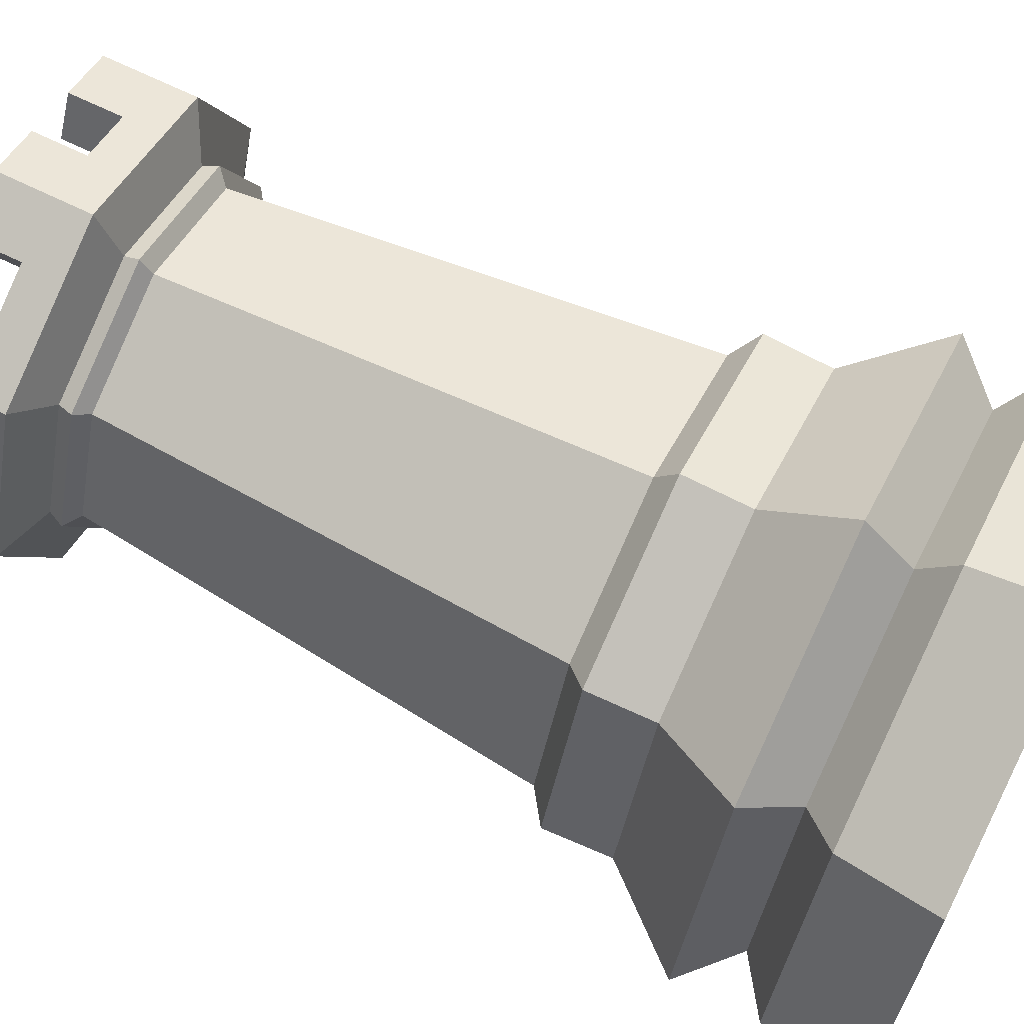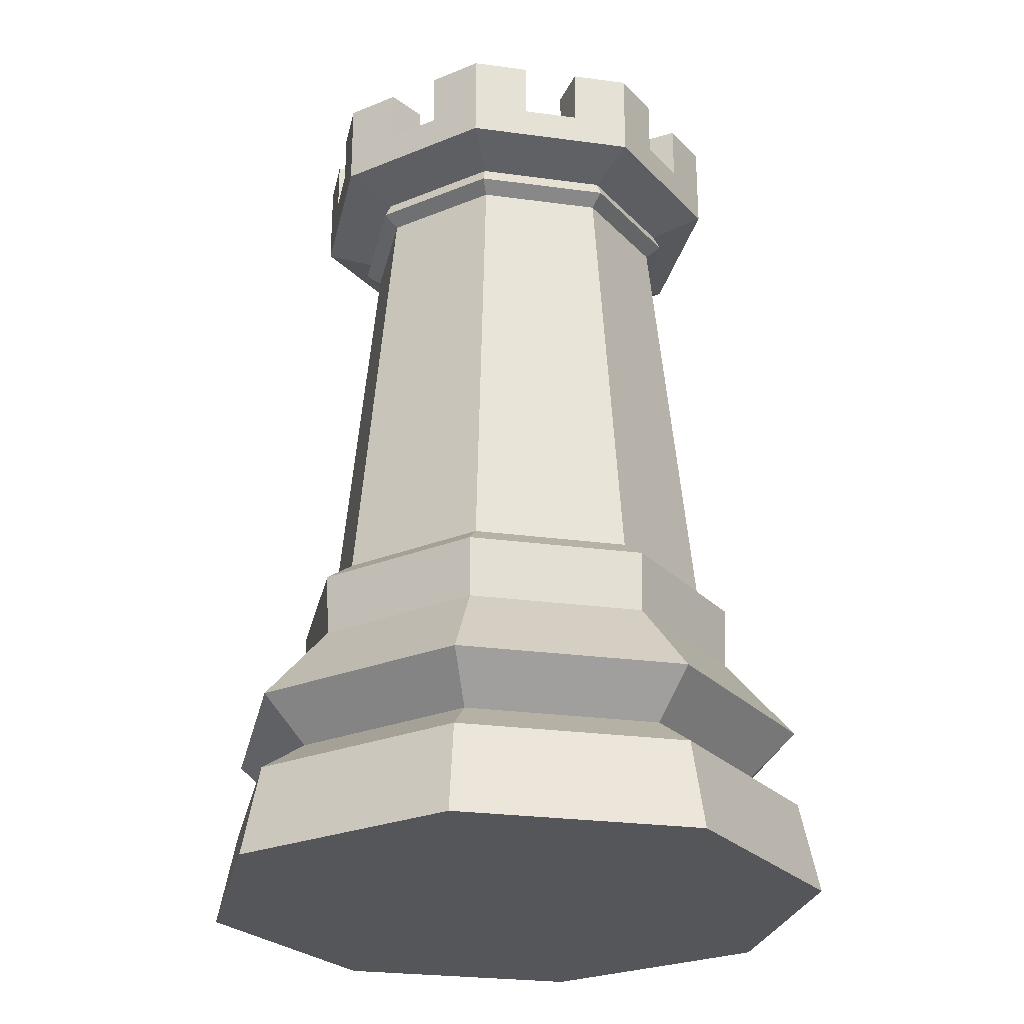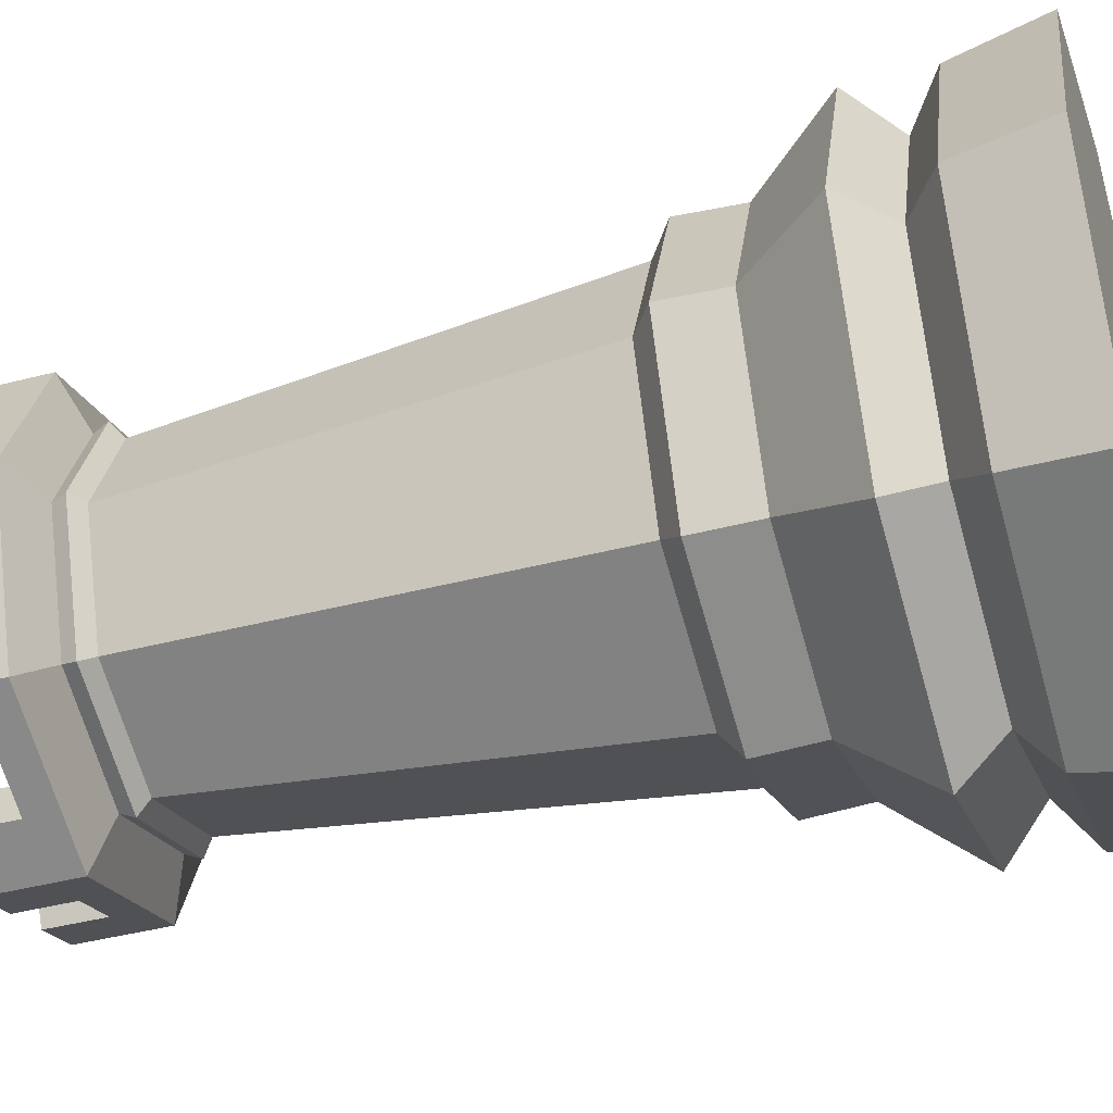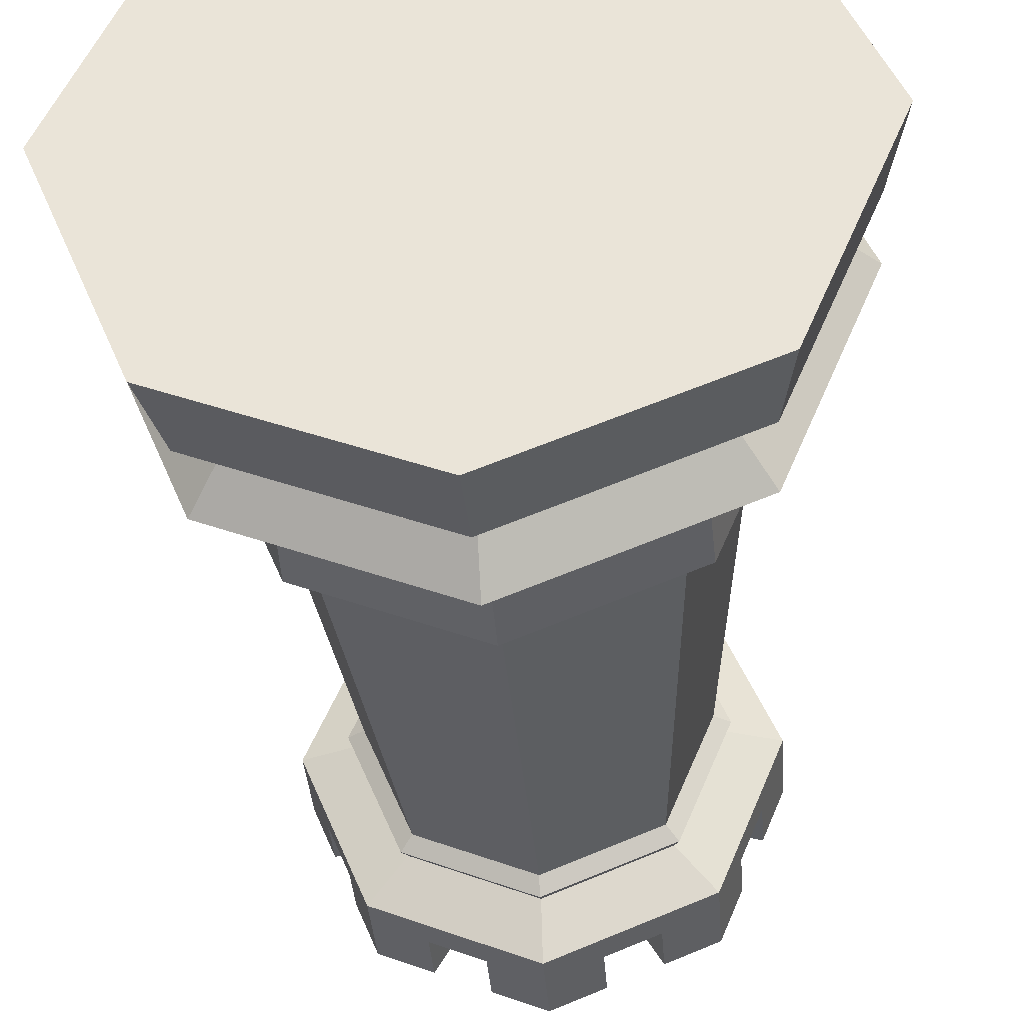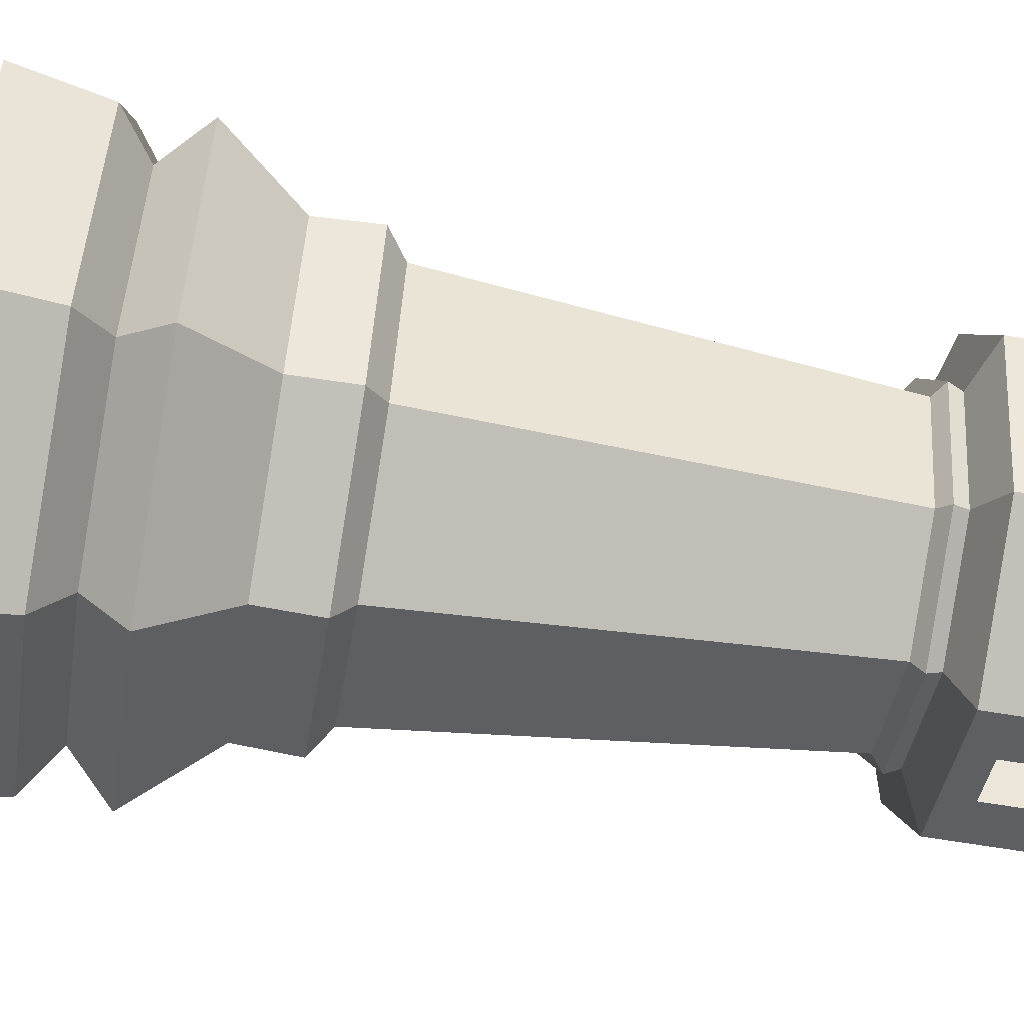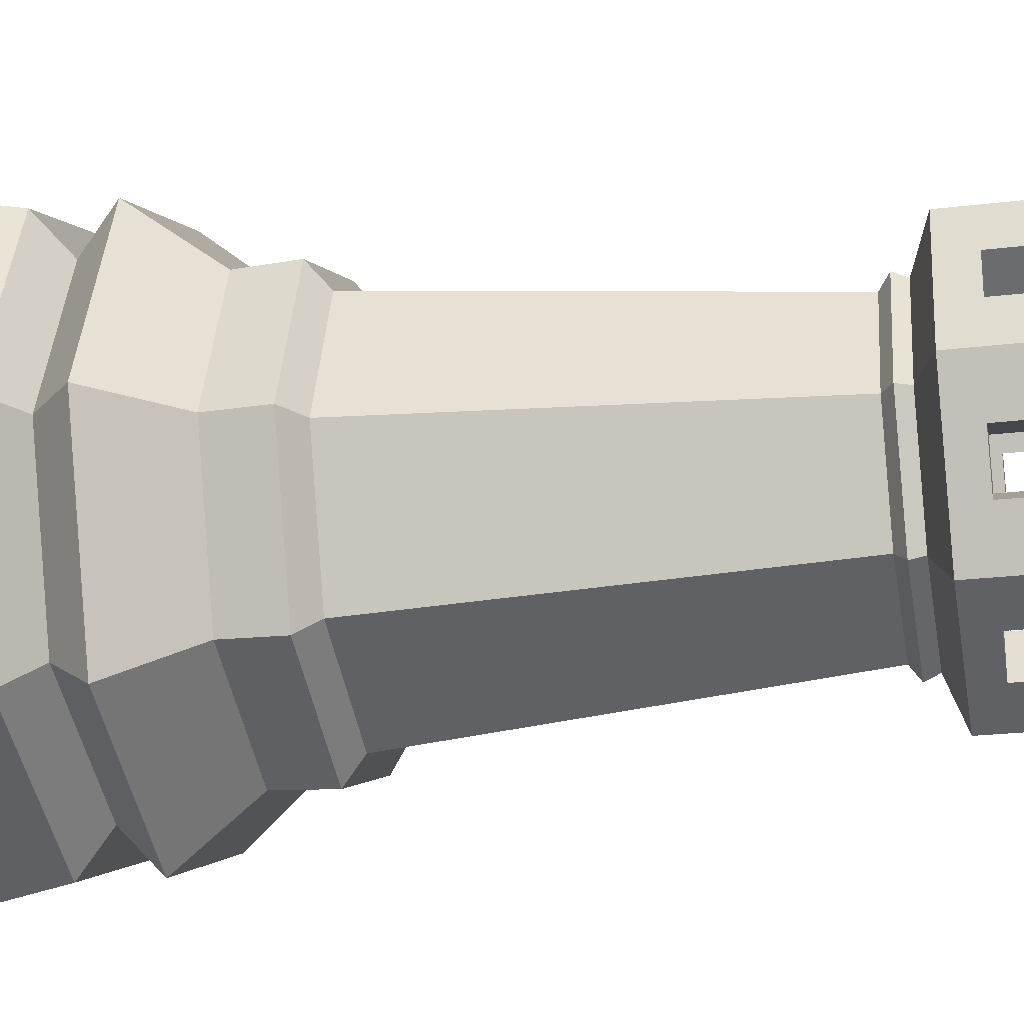
<metadata>
{"format":"obj","ext":"obj","renderer":"f3d","projection":"perspective","resolution":1024,"background":"white","views":[{"elev":68.3,"azim":-63.8,"up":"+Z"},{"elev":-26.1,"azim":145.4,"up":"+Y"},{"elev":-42.7,"azim":-72.8,"up":"+Z"},{"elev":-37.5,"azim":4.3,"up":"+Z"},{"elev":-64.1,"azim":80.3,"up":"+Z"},{"elev":-24.4,"azim":101.2,"up":"+Z"}]}
</metadata>
<code>
o Rook
v -1.061 0 1.061
v -1.5 0 -1e-06
v -1.061 0 -1.061
v -0.9976 0.4331 0.9976
v -1.411 0.4331 -1e-06
v -0.9976 0.4331 -0.9976
v -1.001 0.8006 1.001
v -1.415 0.8006 -1e-06
v -1.001 0.8006 -1.001
v -0.8408 0.5876 0.8408
v -1.189 0.5876 -1e-06
v -0.8408 0.5876 -0.8408
v -0.6826 1.577 0.6826
v -0.9653 1.577 -1e-06
v -0.6826 1.577 -0.6826
v -0.7797 1.48 0.7797
v -1.103 1.48 -1e-06
v -0.7797 1.48 -0.7797
v -0.7696 1.186 0.7696
v -1.088 1.186 -1e-06
v -0.7696 1.186 -0.7696
v -0.5362 3.651 0.5362
v -0.7583 3.651 -1e-06
v -0.5362 3.651 -0.5362
v -0.5897 3.703 0.5897
v -0.834 3.703 -1e-06
v -0.5897 3.703 -0.5897
v -0.5664 3.773 0.5664
v -0.801 3.773 -1e-06
v -0.5664 3.773 -0.5664
v -0.7473 3.869 0.7473
v -1.057 3.869 -1e-06
v -0.7473 3.869 -0.7473
v -0.584 4.287 0.584
v -0.8259 4.287 -1e-06
v -0.584 4.287 -0.584
v -0.7473 4.287 0.7473
v -1.057 4.287 -1e-06
v -0.7473 4.287 -0.7473
v -0.584 3.958 0.584
v -0.8259 3.958 -1e-06
v -0.584 3.958 -0.584
v -0.2491 4.287 0.9536
v -0.4982 4.287 0.8504
v -0.9536 4.287 0.2491
v -0.8504 4.287 0.4982
v -0.9536 4.287 -0.2491
v -0.8504 4.287 -0.4982
v -0.4982 4.287 -0.8504
v -0.2491 4.287 -0.9536
v -0.1947 4.287 0.7453
v -0.3893 4.287 0.6646
v -0.7453 4.287 0.1947
v -0.6646 4.287 0.3893
v -0.7453 4.287 -0.1947
v -0.6646 4.287 -0.3893
v -0.3893 4.287 -0.6646
v -0.1947 4.287 -0.7453
v -0.6384 4.287 0.6384
v -0.6928 4.287 0.6928
v -0.9029 4.287 -1e-06
v -0.9798 4.287 -1e-06
v -0.6384 4.287 -0.6384
v -0.6928 4.287 -0.6928
v -0.4256 4.287 -0.7266
v -0.4619 4.287 -0.7885
v -0.2128 4.287 -0.8147
v -0.2309 4.287 -0.8842
v -0.8147 4.287 -0.2128
v -0.8842 4.287 -0.2309
v -0.7266 4.287 -0.4256
v -0.7885 4.287 -0.4619
v -0.7266 4.287 0.4256
v -0.7885 4.287 0.4619
v -0.8147 4.287 0.2128
v -0.8842 4.287 0.2309
v -0.2128 4.287 0.8147
v -0.2309 4.287 0.8842
v -0.4256 4.287 0.7266
v -0.4619 4.287 0.7885
v -0.4982 4.017 -0.8504
v -0.2491 4.017 -0.9536
v -0.3893 4.017 -0.6646
v -0.1947 4.017 -0.7453
v -0.4619 4.017 -0.7885
v -0.4256 4.017 -0.7266
v -0.2309 4.017 -0.8842
v -0.2128 4.017 -0.8147
v -0.9536 4.024 -0.2491
v -0.8504 4.024 -0.4982
v -0.7453 4.024 -0.1947
v -0.6646 4.024 -0.3893
v -0.8842 4.024 -0.2309
v -0.8147 4.024 -0.2128
v -0.7885 4.024 -0.4619
v -0.7266 4.024 -0.4256
v -0.9536 4.047 0.2491
v -0.8504 4.047 0.4982
v -0.7453 4.047 0.1947
v -0.6646 4.047 0.3893
v -0.7885 4.047 0.4619
v -0.7266 4.047 0.4256
v -0.8842 4.047 0.2309
v -0.8147 4.047 0.2128
v -0.2491 4.047 0.9536
v -0.4982 4.047 0.8504
v -0.1947 4.047 0.7453
v -0.3893 4.047 0.6646
v -0.2309 4.047 0.8842
v -0.2128 4.047 0.8147
v -0.4619 4.047 0.7885
v -0.4256 4.047 0.7266
v 0 0 -1.5
v 0 0 1.5
v 1.061 0 1.061
v 1.5 0 -1e-06
v 1.061 0 -1.061
v 0 0.4331 -1.411
v 0 0.4331 1.411
v 0.9976 0.4331 0.9976
v 1.411 0.4331 -1e-06
v 0.9976 0.4331 -0.9976
v 0 0.8006 -1.415
v 0 0.8006 1.415
v 1.001 0.8006 1.001
v 1.415 0.8006 -1e-06
v 1.001 0.8006 -1.001
v 0 0.5876 -1.189
v 0 0.5876 1.189
v 0.8408 0.5876 0.8408
v 1.189 0.5876 -1e-06
v 0.8408 0.5876 -0.8408
v 0 1.577 -0.9653
v 0 1.577 0.9653
v 0.6826 1.577 0.6826
v 0.9653 1.577 -1e-06
v 0.6826 1.577 -0.6826
v 0 1.48 -1.103
v 0 1.48 1.103
v 0.7797 1.48 0.7797
v 1.103 1.48 -1e-06
v 0.7797 1.48 -0.7797
v 0 1.186 1.088
v 0.7696 1.186 0.7696
v 1.088 1.186 -1e-06
v 0.7696 1.186 -0.7696
v 0 1.186 -1.088
v 0 3.651 -0.7583
v 0 3.651 0.7583
v 0.5362 3.651 0.5362
v 0.7583 3.651 -1e-06
v 0.5362 3.651 -0.5362
v 0 3.703 -0.834
v 0 3.703 0.834
v 0.5897 3.703 0.5897
v 0.834 3.703 -1e-06
v 0.5897 3.703 -0.5897
v 0 3.773 -0.801
v 0 3.773 0.801
v 0.5664 3.773 0.5664
v 0.801 3.773 -1e-06
v 0.5664 3.773 -0.5664
v 0 3.869 -1.057
v 0 3.869 1.057
v 0.7473 3.869 0.7473
v 1.057 3.869 -1e-06
v 0.7473 3.869 -0.7473
v 0 4.287 -0.8259
v 0 4.287 0.8259
v 0.584 4.287 0.584
v 0.8259 4.287 -1e-06
v 0.584 4.287 -0.584
v 0 4.287 1.057
v 0.7473 4.287 0.7473
v 1.057 4.287 -1e-06
v 0.7473 4.287 -0.7473
v 0 4.287 -1.057
v 0 3.958 0.8259
v 0.584 3.958 0.584
v 0.8259 3.958 -1e-06
v 0.584 3.958 -0.584
v 0 3.958 -0.8259
v 0.2491 4.287 0.9536
v 0.4982 4.287 0.8504
v 0.9536 4.287 0.2491
v 0.8504 4.287 0.4982
v 0.9536 4.287 -0.2491
v 0.8504 4.287 -0.4982
v 0.4982 4.287 -0.8504
v 0.2491 4.287 -0.9536
v 0.1947 4.287 0.7453
v 0.3893 4.287 0.6646
v 0.7453 4.287 0.1947
v 0.6646 4.287 0.3893
v 0.7453 4.287 -0.1947
v 0.6646 4.287 -0.3893
v 0.3893 4.287 -0.6646
v 0.1947 4.287 -0.7453
v 0 4.287 0.9798
v 0 4.287 0.9029
v 0.6384 4.287 0.6384
v 0.6928 4.287 0.6928
v 0.9029 4.287 -1e-06
v 0.9798 4.287 -1e-06
v 0.6384 4.287 -0.6384
v 0.6928 4.287 -0.6928
v 0 4.287 -0.9029
v 0 4.287 -0.9798
v 0.4256 4.287 -0.7266
v 0.4619 4.287 -0.7885
v 0.2128 4.287 -0.8147
v 0.2309 4.287 -0.8842
v 0.8147 4.287 -0.2128
v 0.8842 4.287 -0.2309
v 0.7266 4.287 -0.4256
v 0.7885 4.287 -0.4619
v 0.7266 4.287 0.4256
v 0.7885 4.287 0.4619
v 0.8147 4.287 0.2128
v 0.8842 4.287 0.2309
v 0.2128 4.287 0.8147
v 0.2309 4.287 0.8842
v 0.4256 4.287 0.7266
v 0.4619 4.287 0.7885
v 0.4982 4.017 -0.8504
v 0.2491 4.017 -0.9536
v 0.3893 4.017 -0.6646
v 0.1947 4.017 -0.7453
v 0.4619 4.017 -0.7885
v 0.4256 4.017 -0.7266
v 0.2309 4.017 -0.8842
v 0.2128 4.017 -0.8147
v 0.9536 4.024 -0.2491
v 0.8504 4.024 -0.4982
v 0.7453 4.024 -0.1947
v 0.6646 4.024 -0.3893
v 0.8842 4.024 -0.2309
v 0.8147 4.024 -0.2128
v 0.7885 4.024 -0.4619
v 0.7266 4.024 -0.4256
v 0.9536 4.047 0.2491
v 0.8504 4.047 0.4982
v 0.7453 4.047 0.1947
v 0.6646 4.047 0.3893
v 0.7885 4.047 0.4619
v 0.7266 4.047 0.4256
v 0.8842 4.047 0.2309
v 0.8147 4.047 0.2128
v 0.2491 4.047 0.9536
v 0.4982 4.047 0.8504
v 0.1947 4.047 0.7453
v 0.3893 4.047 0.6646
v 0.2309 4.047 0.8842
v 0.2128 4.047 0.8147
v 0.4619 4.047 0.7885
v 0.4256 4.047 0.7266
f 129 124 7 10
f 10 7 8 11
f 1 4 5 2
f 114 119 4 1
f 21 18 138 147
f 8 20 21 9
f 9 21 147 123
f 6 12 128 118
f 5 11 12 6
f 20 17 18 21
f 143 139 16 19
f 124 143 19 7
f 119 129 10 4
f 19 16 17 20
f 7 19 20 8
f 4 10 11 5
f 18 15 133 138
f 17 14 15 18
f 11 8 9 12
f 12 9 123 128
f 3 6 118 113
f 2 5 6 3
f 178 182 42 41 40
f 16 13 14 17
f 139 134 13 16
f 13 134 149 22
f 14 13 22 23
f 133 15 24 148
f 15 14 23 24
f 22 149 154 25
f 148 24 27 153
f 23 22 25 26
f 24 23 26 27
f 27 26 29 30
f 25 154 159 28
f 153 27 30 158
f 26 25 28 29
f 29 28 31 32
f 30 29 32 33
f 28 159 164 31
f 158 30 33 163
f 82 50 177 163
f 106 44 37 31
f 80 60 37 44
f 76 62 38 45
f 72 64 39 48
f 68 208 177 50
f 1 2 3 113 114
f 55 35 41 91
f 106 31 164 105
f 64 66 49 39
f 36 57 65 63
f 63 65 66 64
f 66 65 86 85
f 58 67 88 84
f 58 168 207 67
f 67 207 208 68
f 62 70 47 38
f 71 72 95 96
f 35 55 69 61
f 61 69 70 62
f 47 70 93 89
f 56 36 63 71
f 71 63 64 72
f 60 74 46 37
f 74 73 102 101
f 34 54 73 59
f 59 73 74 60
f 53 75 104 99
f 53 35 61 75
f 75 61 62 76
f 199 78 43 173
f 169 51 77 200
f 200 77 78 199
f 80 44 106 111
f 79 80 111 112
f 52 34 59 79
f 79 59 60 80
f 85 87 82 81
f 83 84 88 86
f 86 88 87 85
f 49 66 85 81
f 67 68 87 88
f 68 50 82 87
f 65 57 83 86
f 33 81 82 163
f 81 33 39 49
f 93 95 90 89
f 91 92 96 94
f 94 96 95 93
f 72 48 90 95
f 69 55 91 94
f 56 71 96 92
f 70 69 94 93
f 101 103 97 98
f 100 99 104 102
f 102 104 103 101
f 46 74 101 98
f 75 76 103 104
f 76 45 97 103
f 73 54 100 102
f 109 111 106 105
f 107 108 112 110
f 110 112 111 109
f 77 51 107 110
f 52 79 112 108
f 78 77 110 109
f 43 78 109 105
f 48 39 33 90
f 90 33 32 89
f 38 47 89 32
f 45 38 32 97
f 97 32 31 98
f 37 46 98 31
f 35 53 99 41
f 100 40 41 99
f 54 34 40 100
f 42 92 91 41
f 36 56 92 42
f 36 42 83 57
f 182 84 83 42
f 58 84 182 168
f 164 173 43 105
f 40 108 107 178
f 169 178 107 51
f 52 108 40 34
f 129 130 125 124
f 130 131 126 125
f 115 116 121 120
f 114 115 120 119
f 146 147 138 142
f 126 127 146 145
f 127 123 147 146
f 122 118 128 132
f 121 122 132 131
f 145 146 142 141
f 143 144 140 139
f 124 125 144 143
f 119 120 130 129
f 144 145 141 140
f 125 126 145 144
f 120 121 131 130
f 142 138 133 137
f 141 142 137 136
f 131 132 127 126
f 132 128 123 127
f 117 113 118 122
f 116 117 122 121
f 178 179 180 181 182
f 140 141 136 135
f 139 140 135 134
f 135 150 149 134
f 136 151 150 135
f 133 148 152 137
f 137 152 151 136
f 150 155 154 149
f 148 153 157 152
f 151 156 155 150
f 152 157 156 151
f 157 162 161 156
f 155 160 159 154
f 153 158 162 157
f 156 161 160 155
f 161 166 165 160
f 162 167 166 161
f 160 165 164 159
f 158 163 167 162
f 226 163 177 190
f 250 165 174 184
f 224 184 174 202
f 220 185 175 204
f 216 188 176 206
f 212 190 177 208
f 115 114 113 117 116
f 195 235 180 171
f 250 249 164 165
f 206 176 189 210
f 172 205 209 197
f 205 206 210 209
f 210 229 230 209
f 198 228 232 211
f 198 211 207 168
f 211 212 208 207
f 204 175 187 214
f 215 240 239 216
f 171 203 213 195
f 203 204 214 213
f 187 233 237 214
f 196 215 205 172
f 215 216 206 205
f 202 174 186 218
f 218 245 246 217
f 170 201 217 194
f 201 202 218 217
f 193 243 248 219
f 193 219 203 171
f 219 220 204 203
f 199 173 183 222
f 169 200 221 191
f 200 199 222 221
f 224 255 250 184
f 223 256 255 224
f 192 223 201 170
f 223 224 202 201
f 229 225 226 231
f 227 230 232 228
f 230 229 231 232
f 189 225 229 210
f 211 232 231 212
f 212 231 226 190
f 209 230 227 197
f 167 163 226 225
f 225 189 176 167
f 237 233 234 239
f 235 238 240 236
f 238 237 239 240
f 216 239 234 188
f 213 238 235 195
f 196 236 240 215
f 214 237 238 213
f 245 242 241 247
f 244 246 248 243
f 246 245 247 248
f 186 242 245 218
f 219 248 247 220
f 220 247 241 185
f 217 246 244 194
f 253 249 250 255
f 251 254 256 252
f 254 253 255 256
f 221 254 251 191
f 192 252 256 223
f 222 253 254 221
f 183 249 253 222
f 188 234 167 176
f 234 233 166 167
f 175 166 233 187
f 185 241 166 175
f 241 242 165 166
f 174 165 242 186
f 171 180 243 193
f 244 243 180 179
f 194 244 179 170
f 181 180 235 236
f 172 181 236 196
f 172 197 227 181
f 182 181 227 228
f 198 168 182 228
f 164 249 183 173
f 179 178 251 252
f 169 191 251 178
f 192 170 179 252

</code>
